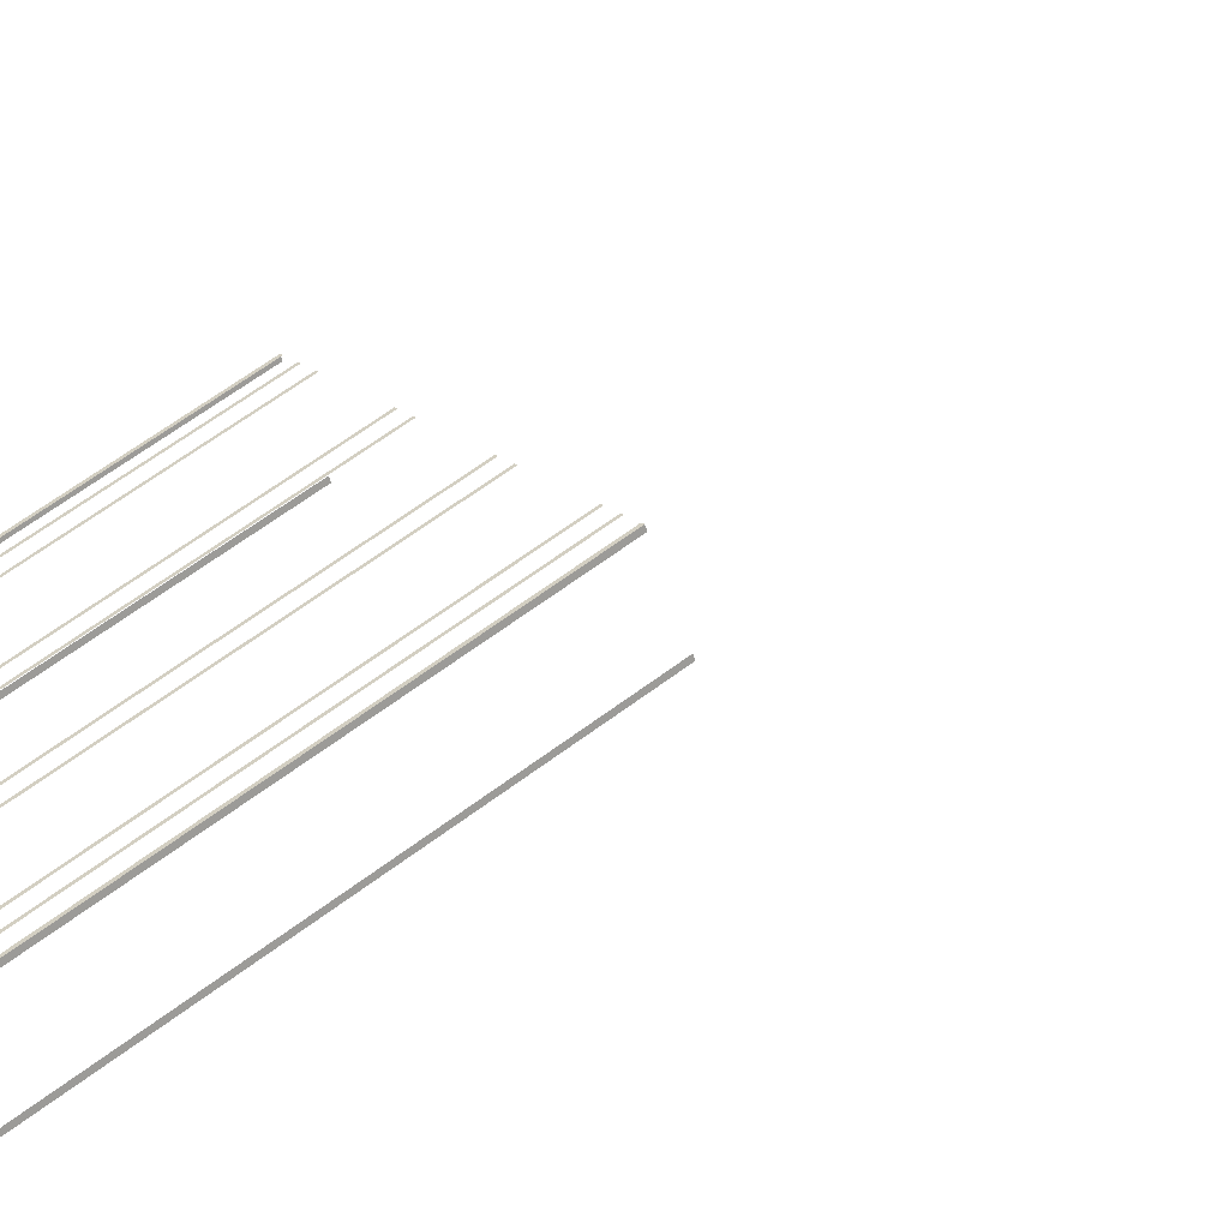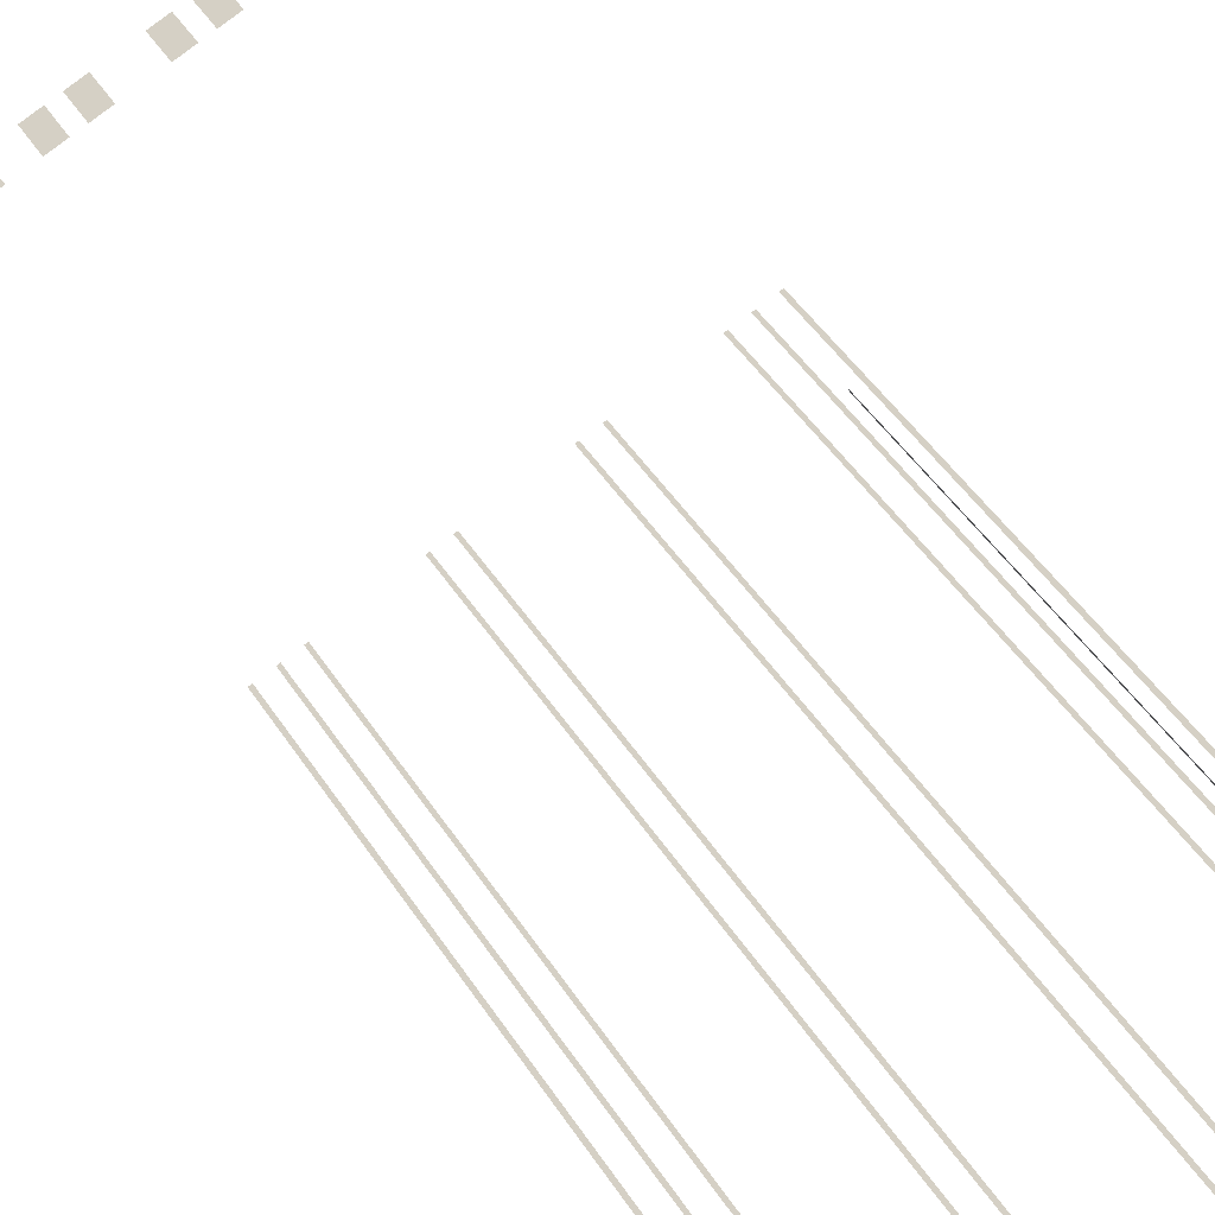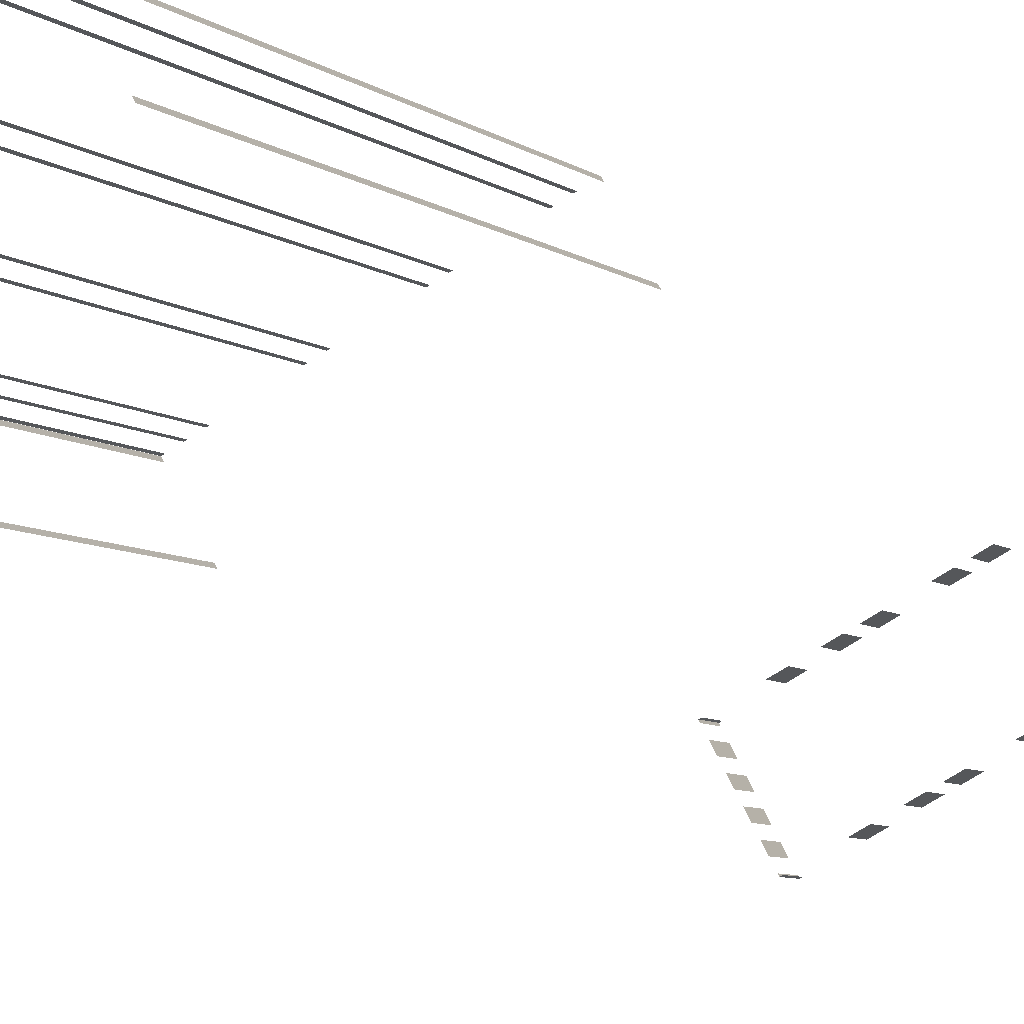
<metadata>
{"format":"obj","ext":"obj","renderer":"f3d","projection":"perspective","resolution":1024,"background":"white","views":[{"elev":54.5,"azim":-129.8,"up":"+Y"},{"elev":33.4,"azim":155.5,"up":"+Y"},{"elev":-5.6,"azim":-157.7,"up":"+Y"}]}
</metadata>
<code>
o geometryt000010000010000110010110000110000110100000110000st90
v 809.1 -247.6 614.3
v 809.1 -247.6 609.3
v 809.4 -247.8 609.3
v 809.4 -247.8 614.3
v 815.2 -250.9 614.3
v 815.2 -250.9 609.3
v 817.2 -251.9 609.3
v 817.2 -251.9 614.3
v 820 -253.5 614.3
v 820 -253.5 609.3
v 822.1 -254.5 609.3
v 822.1 -254.5 614.3
v 823.5 -255.3 614.3
v 823.5 -255.3 609.3
v 825.5 -256.4 609.3
v 825.5 -256.4 614.3
v 829.8 -258.7 614.3
v 829.8 -258.7 609.3
v 831.8 -259.7 609.3
v 831.8 -259.7 614.3
v 833.2 -260.5 614.3
v 833.2 -260.5 609.3
v 835.2 -261.6 609.3
v 835.2 -261.6 614.3
v 838.1 -263.1 614.3
v 838.1 -263.1 609.3
v 840.1 -264.2 609.3
v 840.1 -264.2 614.3
v 845.8 -267.2 614.3
v 845.8 -267.2 609.3
v 846.1 -267.4 609.3
v 846.1 -267.4 614.3
v 809.3 -247.3 614.3
v 809.3 -247.3 609.3
v 809.1 -247.6 609.3
v 809.1 -247.6 614.3
v 810.8 -244.5 614.3
v 810.8 -244.5 609.3
v 810.1 -245.9 609.3
v 810.1 -245.9 614.3
v 812.3 -241.7 614.3
v 812.3 -241.7 609.3
v 811.6 -243.1 609.3
v 811.6 -243.1 614.3
v 813.9 -238.9 614.3
v 813.9 -238.9 609.3
v 813.1 -240.3 609.3
v 813.1 -240.3 614.3
v 815.4 -236 614.3
v 815.4 -236 609.3
v 814.8 -237 609.3
v 814.6 -237.4 609.3
v 814.6 -237.4 614.3
v 816.3 -234.3 614.3
v 816.3 -234.3 609.3
v 816.1 -234.6 609.3
v 816.1 -234.6 614.3
v 816.6 -234.5 614.3
v 816.6 -234.5 609.3
v 816.3 -234.3 609.3
v 816.3 -234.3 614.3
v 824.4 -238.6 614.3
v 824.4 -238.6 609.3
v 822.3 -237.5 609.3
v 822.3 -237.5 614.3
v 829.2 -241.2 614.3
v 829.2 -241.2 609.3
v 827.2 -240.1 609.3
v 827.2 -240.1 614.3
v 832.7 -243 614.3
v 832.7 -243 609.3
v 830.7 -242 609.3
v 830.7 -242 614.3
v 839 -246.4 614.3
v 839 -246.4 609.3
v 837 -245.3 609.3
v 837 -245.3 614.3
v 842.4 -248.2 614.3
v 842.4 -248.2 609.3
v 840.4 -247.2 609.3
v 840.4 -247.2 614.3
v 847.3 -250.8 614.3
v 847.3 -250.8 609.3
v 845.3 -249.8 609.3
v 845.3 -249.8 614.3
v 853.3 -254.1 614.3
v 853.3 -254.1 609.3
v 853 -253.9 609.3
v 853 -253.9 614.3
v 820.8 -230.9 514.3
v 820.8 -230.9 434.3
v 820.5 -231.4 434.3
v 820.5 -231.4 514.3
v 824.9 -223.4 514.3
v 824.9 -223.4 434.3
v 824.6 -223.8 434.3
v 824.6 -223.8 514.3
v 825.2 -223.6 514.3
v 825.2 -223.6 427.9
v 824.9 -223.4 434.3
v 824.9 -223.4 514.3
v 826.6 -224.3 427.9
v 824.9 -223.4 424.3
v 826.6 -224.3 514.3
v 826.9 -224.5 514.3
v 826.9 -224.5 427.9
v 828.3 -225.2 427.9
v 828.3 -225.2 514.3
v 828.6 -225.4 514.3
v 828.6 -225.4 427.9
v 835.7 -229.2 427.9
v 835.7 -229.2 514.3
v 836 -229.4 514.3
v 836 -229.4 427.9
v 842.1 -232.7 424.3
v 837.4 -230.1 427.9
v 837.4 -230.1 514.3
v 837.7 -230.3 514.3
v 837.7 -230.3 427.9
v 844.8 -234.1 427.9
v 844.8 -234.1 514.3
v 845.1 -234.3 514.3
v 845.1 -234.3 427.9
v 848 -235.9 424.3
v 846.5 -235.1 427.9
v 846.5 -235.1 514.3
v 846.8 -235.2 514.3
v 846.8 -235.2 427.9
v 853.9 -239.1 427.9
v 853.9 -239.1 514.3
v 854.2 -239.2 514.3
v 854.2 -239.2 427.9
v 853.5 -238.8 424.3
v 855.6 -240 427.9
v 855.6 -240 514.3
v 855.9 -240.1 514.3
v 855.9 -240.1 427.9
v 857.6 -241.1 424.3
v 857.3 -240.9 427.9
v 857.3 -240.9 514.3
v 857.6 -241.1 514.3
v 846.1 -267.4 614.3
v 846.1 -267.4 609.3
v 846.3 -267.1 609.3
v 846.3 -267.1 614.3
v 847.1 -265.7 614.3
v 847.1 -265.7 609.3
v 847.8 -264.3 609.3
v 847.8 -264.3 614.3
v 848.6 -262.8 614.3
v 848.6 -262.8 609.3
v 849.3 -261.4 609.3
v 849.3 -261.4 614.3
v 850.1 -260 614.3
v 850.1 -260 609.3
v 850.9 -258.6 609.3
v 850.9 -258.6 614.3
v 851.6 -257.2 614.3
v 851.6 -257.2 609.3
v 852.3 -255.9 609.3
v 852.4 -255.8 609.3
v 852.4 -255.8 614.3
v 853.2 -254.4 614.3
v 853.2 -254.4 609.3
v 853.3 -254.1 609.3
v 853.3 -254.1 614.3
v 857.4 -241.5 427.9
v 857.6 -241.1 514.3
v 857.4 -241.5 514.3
v 853.3 -249 424.3
v 853.5 -248.6 427.9
v 857.6 -241.1 424.3
v 853.5 -248.6 514.3
v 853.3 -249 514.3
f 1 2 3
f 1 3 4
f 5 6 7
f 5 7 8
f 9 10 11
f 9 11 12
f 13 14 15
f 13 15 16
f 17 18 19
f 17 19 20
f 21 22 23
f 21 23 24
f 25 26 27
f 25 27 28
f 29 30 31
f 29 31 32
f 33 34 35
f 33 35 36
f 37 38 39
f 37 39 40
f 41 42 43
f 41 43 44
f 45 46 47
f 45 47 48
f 49 50 51
f 51 52 53
f 49 51 53
f 54 55 56
f 54 56 57
f 58 59 60
f 58 60 61
f 62 63 64
f 62 64 65
f 66 67 68
f 66 68 69
f 70 71 72
f 70 72 73
f 74 75 76
f 74 76 77
f 78 79 80
f 78 80 81
f 82 83 84
f 82 84 85
f 86 87 88
f 86 88 89
f 90 91 92
f 90 92 93
f 94 95 96
f 94 96 97
f 98 99 100
f 100 101 98
f 102 103 99
f 100 99 103
f 102 104 105
f 102 105 106
f 102 106 103
f 103 106 107
f 107 108 109
f 107 109 110
f 110 103 107
f 111 103 110
f 111 112 113
f 111 113 114
f 116 115 114
f 116 117 118
f 116 118 119
f 119 115 116
f 120 115 119
f 121 122 120
f 122 123 120
f 123 115 120
f 124 123 125
f 124 115 123
f 126 127 125
f 127 128 125
f 124 125 128
f 124 128 129
f 130 131 129
f 131 132 129
f 129 132 133
f 124 129 133
f 132 134 133
f 135 136 134
f 136 137 134
f 137 138 134
f 134 138 133
f 139 138 137
f 140 141 139
f 141 138 139
f 142 143 144
f 142 144 145
f 146 147 148
f 146 148 149
f 150 151 152
f 150 152 153
f 158 160 162
f 163 164 165
f 163 165 166
f 167 168 169
f 170 167 171
f 170 172 167
f 168 167 172
f 173 174 171
f 174 170 171
f 114 115 111
f 111 115 103
f 154 155 156
f 154 156 157
f 158 159 160
f 160 161 162

</code>
